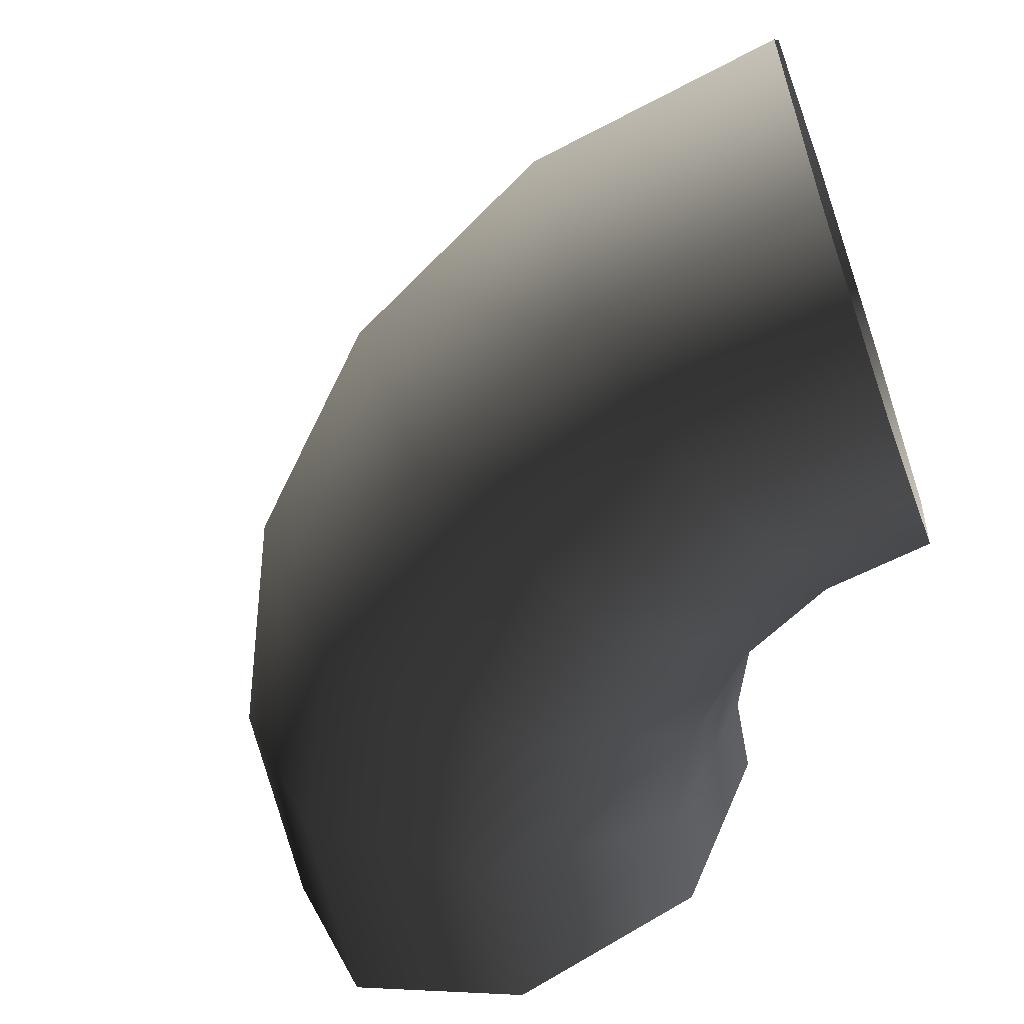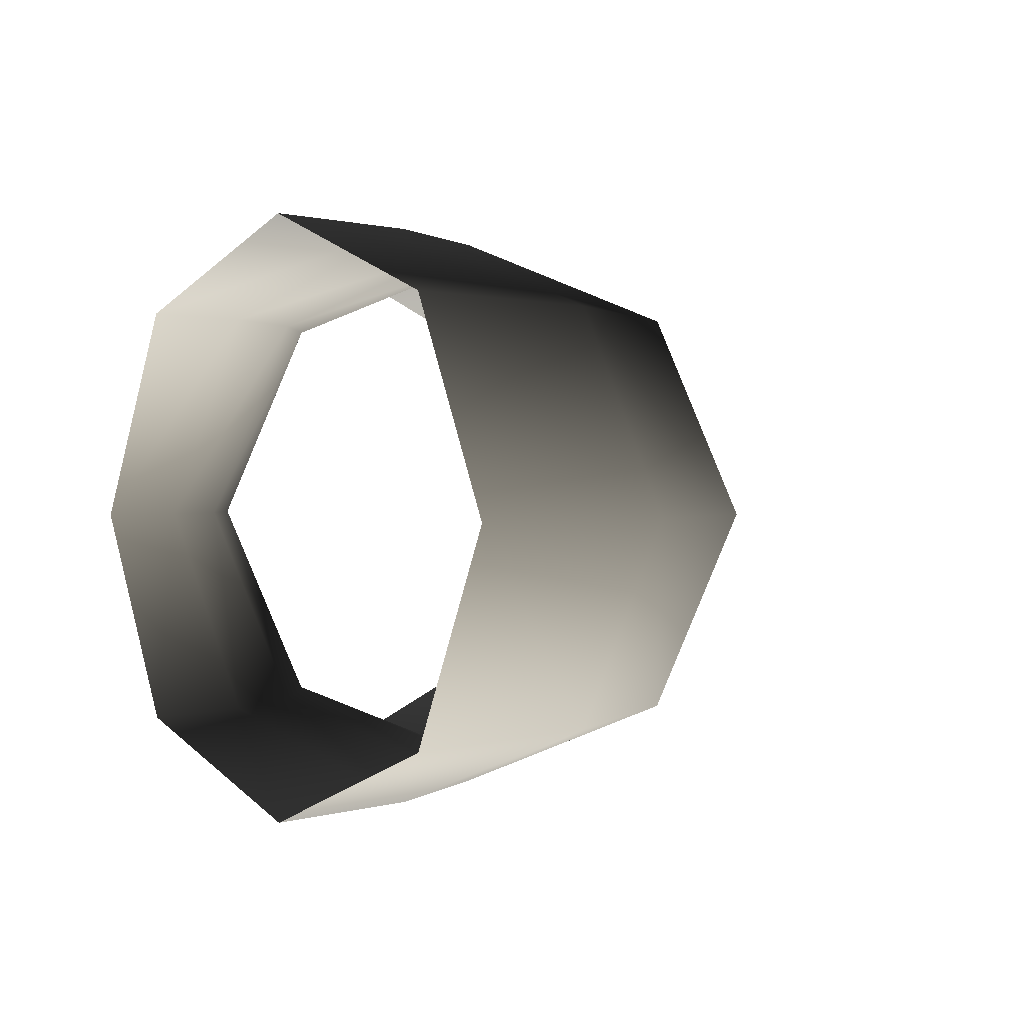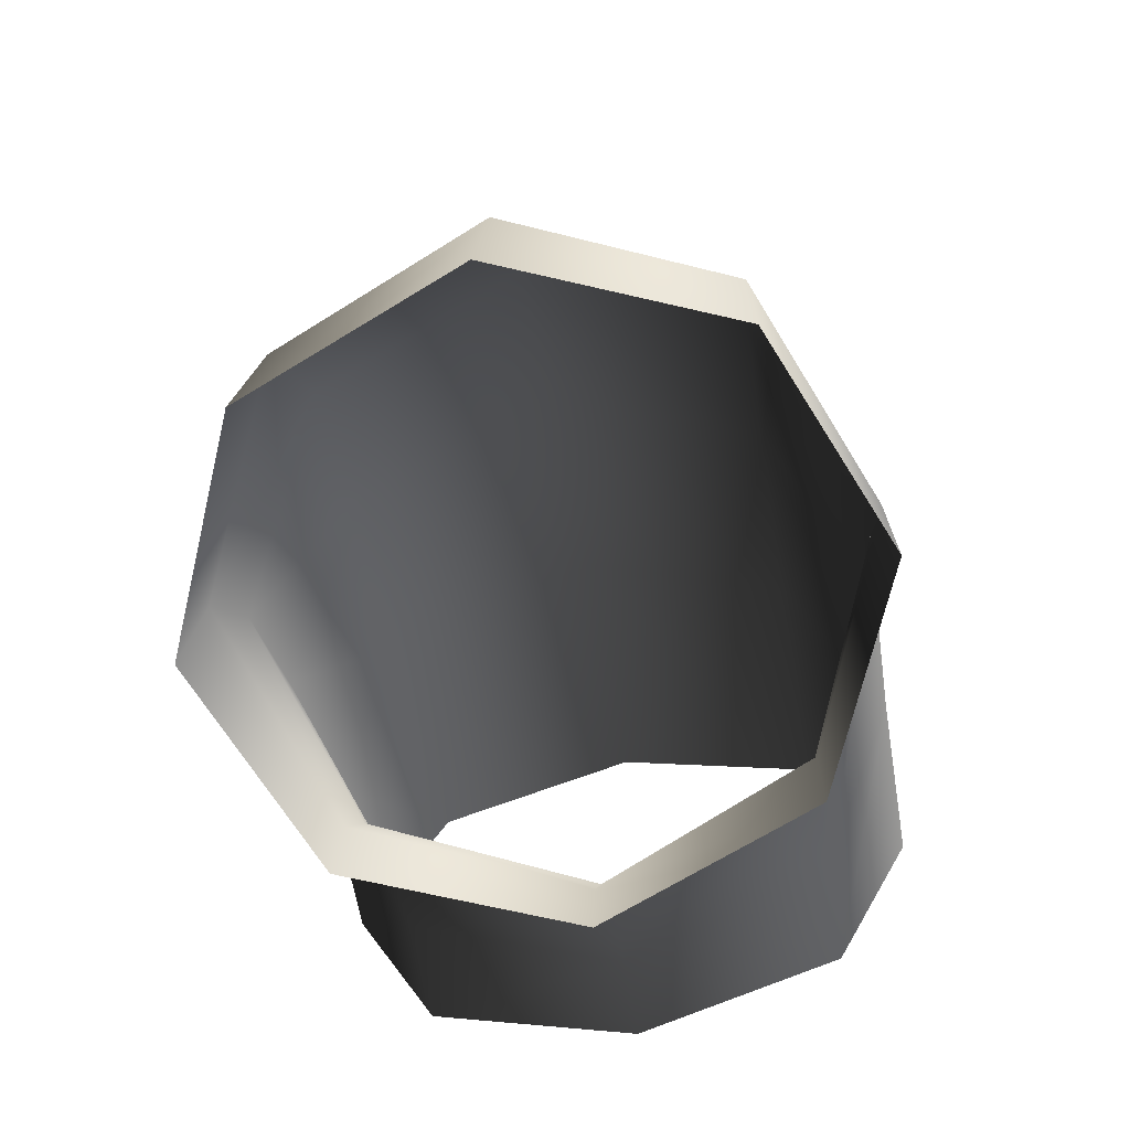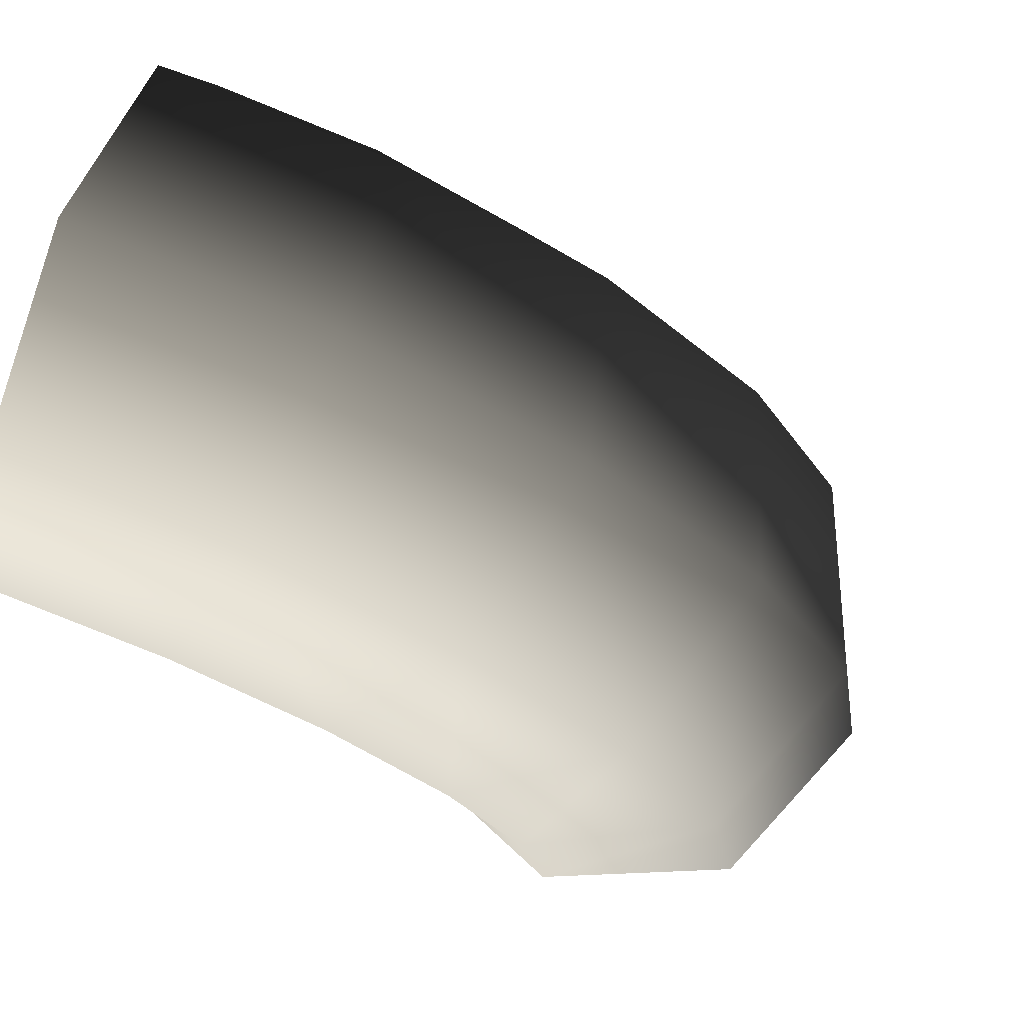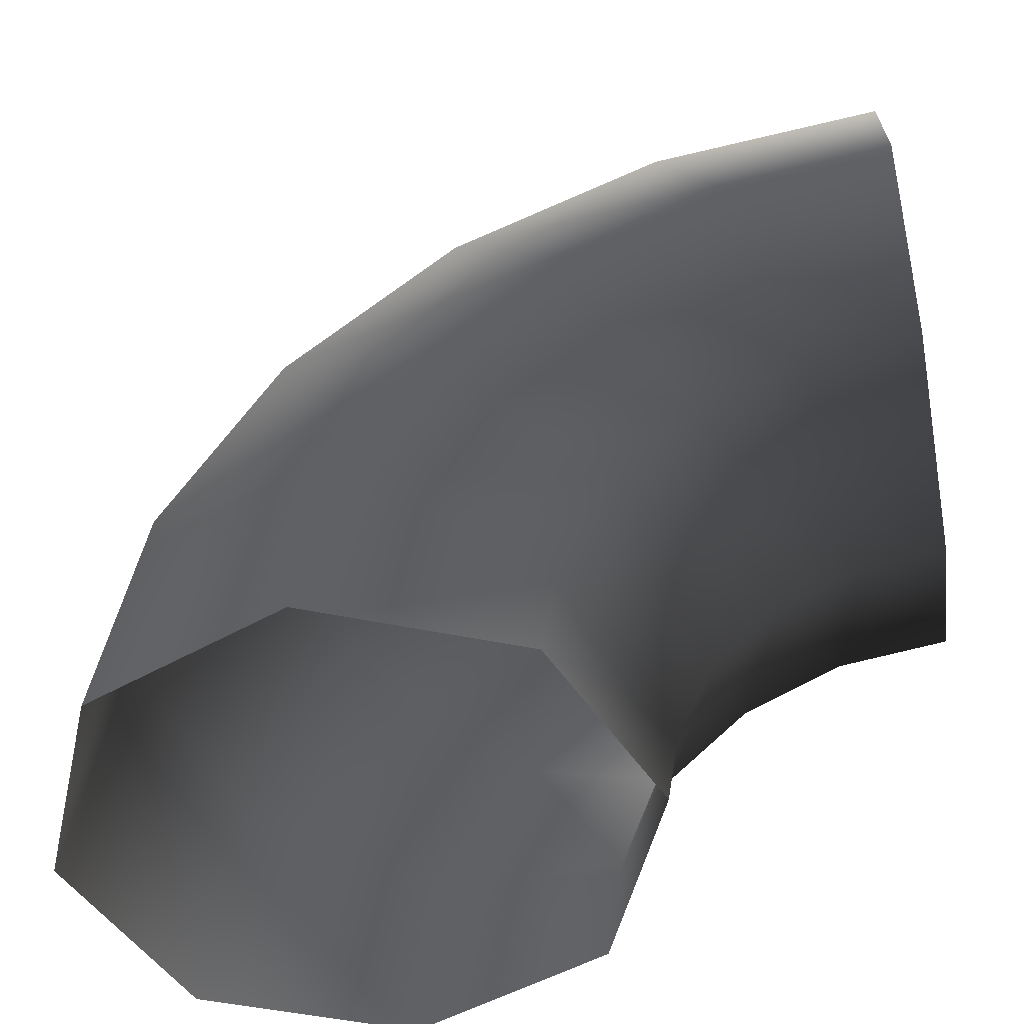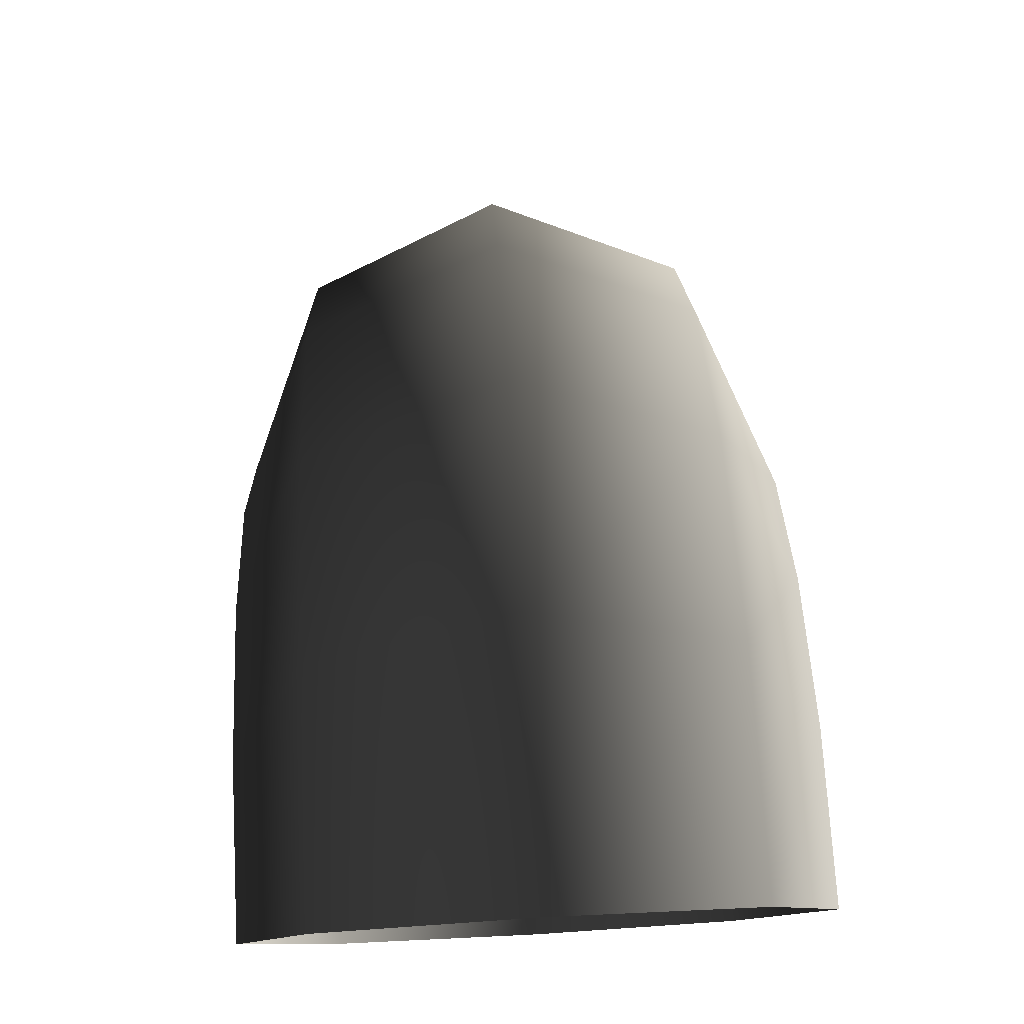
<metadata>
{"format":"obj","ext":"obj","renderer":"f3d","projection":"perspective","resolution":1024,"background":"white","views":[{"elev":-57.6,"azim":109.9,"up":"+Y"},{"elev":0.9,"azim":-42.6,"up":"+Y"},{"elev":-67.3,"azim":99.3,"up":"+Z"},{"elev":73.7,"azim":20.1,"up":"+Z"},{"elev":-49.8,"azim":-170.4,"up":"+Z"},{"elev":79.0,"azim":-93.3,"up":"+Z"}]}
</metadata>
<code>
v 25.45 13.92 -39.37
v 18.72 0.00161 -33.29
v 19.68 0.001608 -39.37
v 24.2 13.92 -31.51
v 39.37 19.69 -39.37
v 24.2 13.92 -31.51
v 25.45 13.92 -39.37
v 15.92 0.001614 -27.8
v 37.44 19.69 -27.2
v 53.29 13.92 -39.37
v 20.59 13.92 -24.41
v 20.59 13.92 -24.41
v 11.57 0.001619 -23.44
v 50.68 13.92 -22.9
v 59.05 0.001571 -39.37
v 50.68 13.92 -22.9
v 53.29 13.92 -39.37
v 31.85 19.69 -16.23
v 14.96 13.92 -18.78
v 14.96 13.92 -18.78
v 6.082 0.001625 -20.65
v 56.16 0.001578 -21.12
v 53.29 -13.92 -39.37
v 43.11 13.92 -8.047
v 43.11 13.92 -8.047
v 23.14 19.69 -7.519
v 7.864 13.92 -15.17
v 7.864 13.92 -15.17
v -0.0008304 0.001631 -19.69
v -0.0007979 13.92 -13.92
v 12.17 19.69 -1.927
v -0.0007979 13.92 -13.92
v -0.0007804 19.69 -5.243e-06
v 50.68 -13.92 -22.9
v 39.37 -19.68 -39.37
v 50.68 -13.92 -22.9
v 53.29 -13.92 -39.37
v 47.78 0.001591 -4.658
v 31.32 13.92 3.742
v 31.32 13.92 3.742
v 16.47 13.92 11.31
v -0.000788 13.92 13.92
v 37.44 -19.68 -27.2
v 25.45 -13.92 -39.37
v 37.44 -19.68 -27.2
v 39.37 -19.68 -39.37
v 43.11 -13.92 -8.047
v 43.11 -13.92 -8.047
v 34.71 0.001606 8.406
v 16.47 13.92 11.31
v 18.25 0.001624 16.79
v -0.000788 13.92 13.92
v -0.0008163 0.001642 19.68
v 24.2 -13.92 -31.51
v 19.68 0.001608 -39.37
v 18.72 0.00161 -33.29
v 31.85 -19.68 -16.23
v 31.85 -19.68 -16.23
v 31.32 -13.92 3.742
v 31.32 -13.92 3.742
v 16.47 -13.92 11.31
v -0.0008488 -13.92 13.92
v 20.59 -13.92 -24.41
v 15.92 0.001614 -27.8
v 23.14 -19.68 -7.519
v 16.47 -13.92 11.31
v 23.14 -19.68 -7.519
v 12.17 -19.68 -1.927
v -0.0008488 -13.92 13.92
v -0.0008663 -19.68 -6.985e-05
v 14.96 -13.92 -18.78
v 12.17 -19.68 -1.927
v 11.57 0.001619 -23.44
v 7.864 -13.92 -15.17
v -0.0008663 -19.68 -6.985e-05
v -0.0008587 -13.92 -13.92
v 6.082 0.001625 -20.65
v -0.0008304 0.001631 -19.69
g Roof_WaterLinkCorner_7189_22
f 1 3 2
f 1 2 4
f 5 7 6
f 4 2 8
f 5 6 9
f 10 5 9
f 4 8 11
f 9 6 12
f 11 8 13
f 10 9 14
f 15 17 16
f 9 12 18
f 14 9 18
f 11 13 19
f 18 12 20
f 19 13 21
f 15 16 22
f 23 15 22
f 14 18 24
f 22 16 25
f 18 20 26
f 24 18 26
f 19 21 27
f 26 20 28
f 27 21 29
f 27 29 30
f 31 28 32
f 26 28 31
f 31 32 33
f 23 22 34
f 35 37 36
f 22 25 38
f 34 22 38
f 24 26 39
f 39 26 31
f 38 25 40
f 41 31 33
f 39 31 41
f 41 33 42
f 35 36 43
f 44 46 45
f 34 38 47
f 43 36 48
f 38 40 49
f 49 40 50
f 47 38 49
f 51 50 52
f 49 50 51
f 51 52 53
f 44 45 54
f 55 44 54
f 55 54 56
f 43 48 57
f 54 45 58
f 47 49 59
f 59 49 51
f 57 48 60
f 61 51 53
f 59 51 61
f 61 53 62
f 56 54 63
f 54 58 63
f 56 63 64
f 57 60 65
f 65 60 66
f 63 58 67
f 68 66 69
f 65 66 68
f 68 69 70
f 64 63 71
f 63 67 71
f 71 67 72
f 64 71 73
f 74 72 75
f 71 72 74
f 73 71 74
f 74 75 76
f 73 74 77
f 77 74 76
f 77 76 78

</code>
